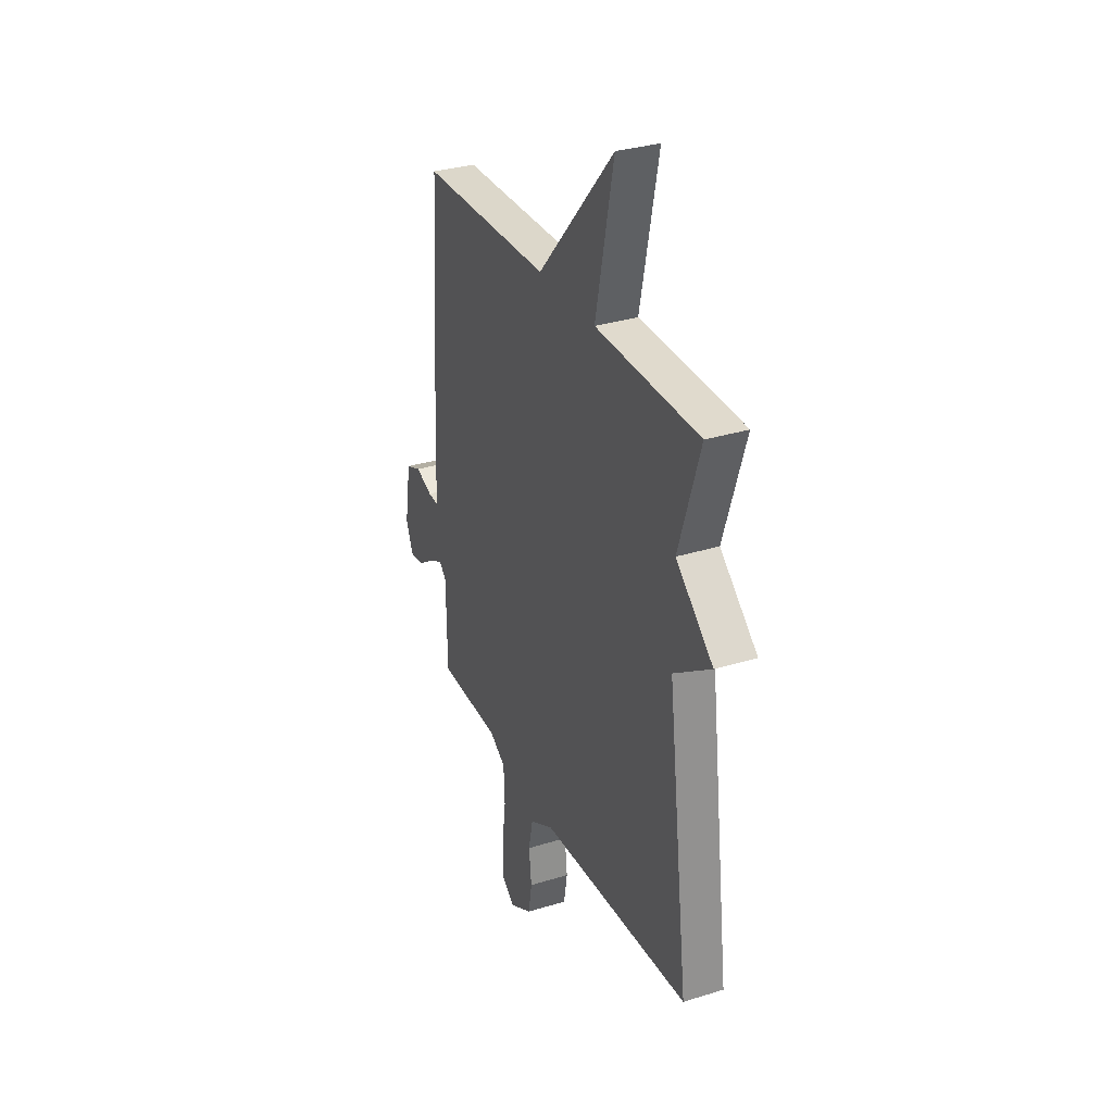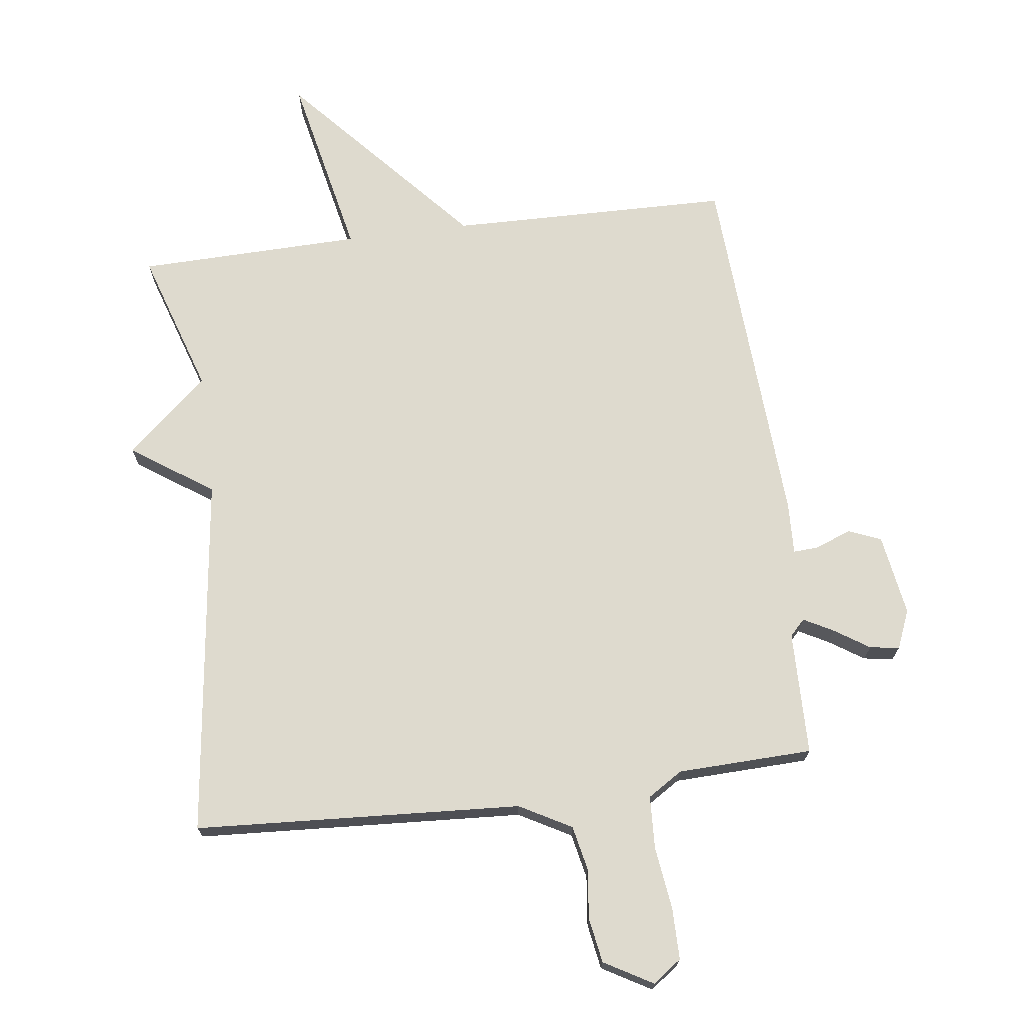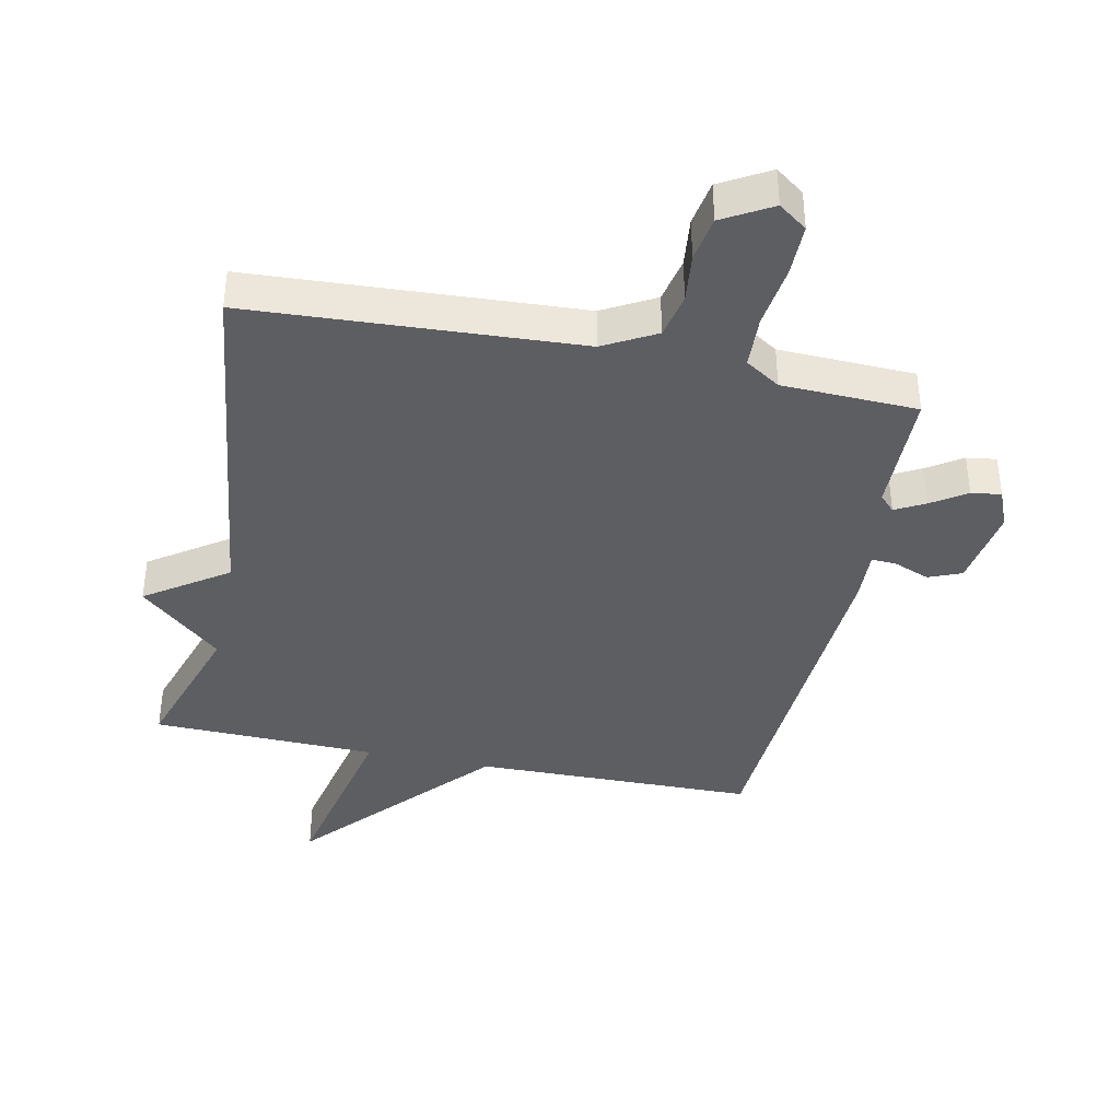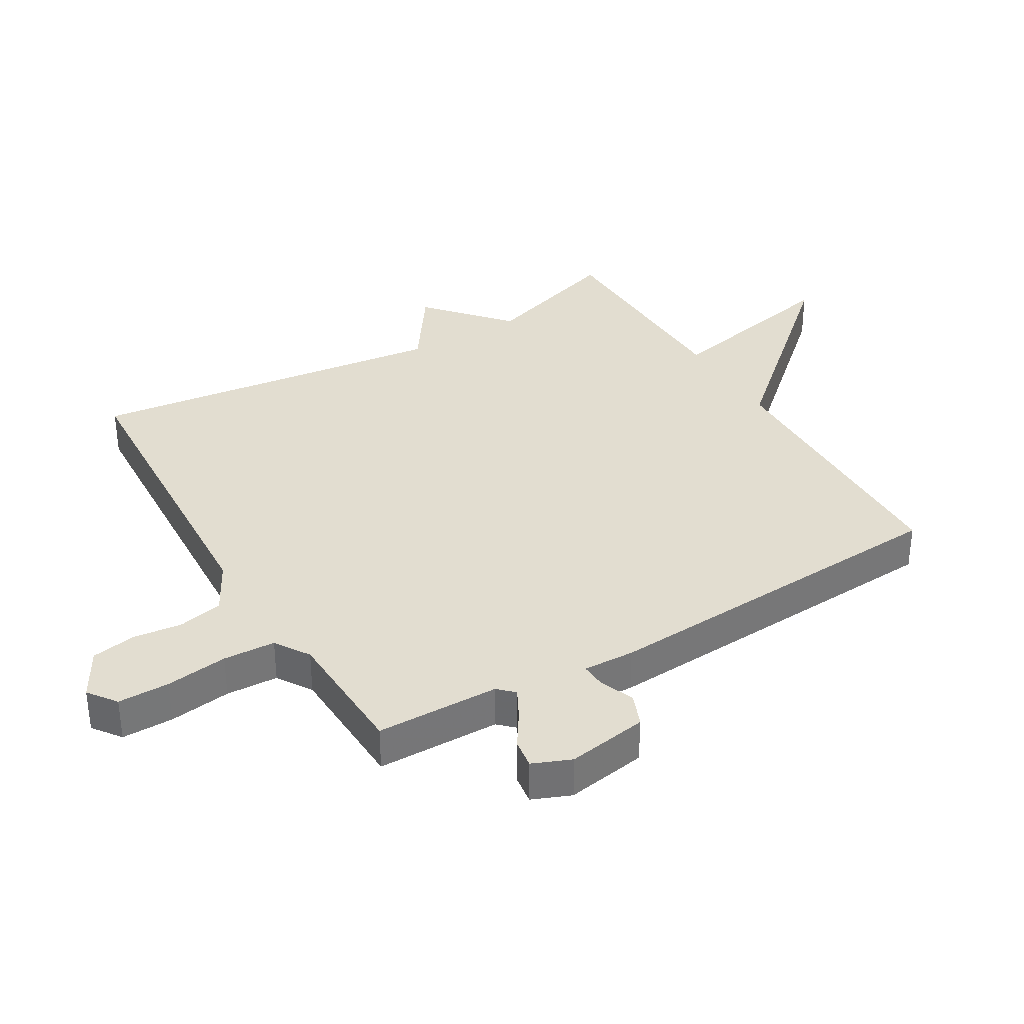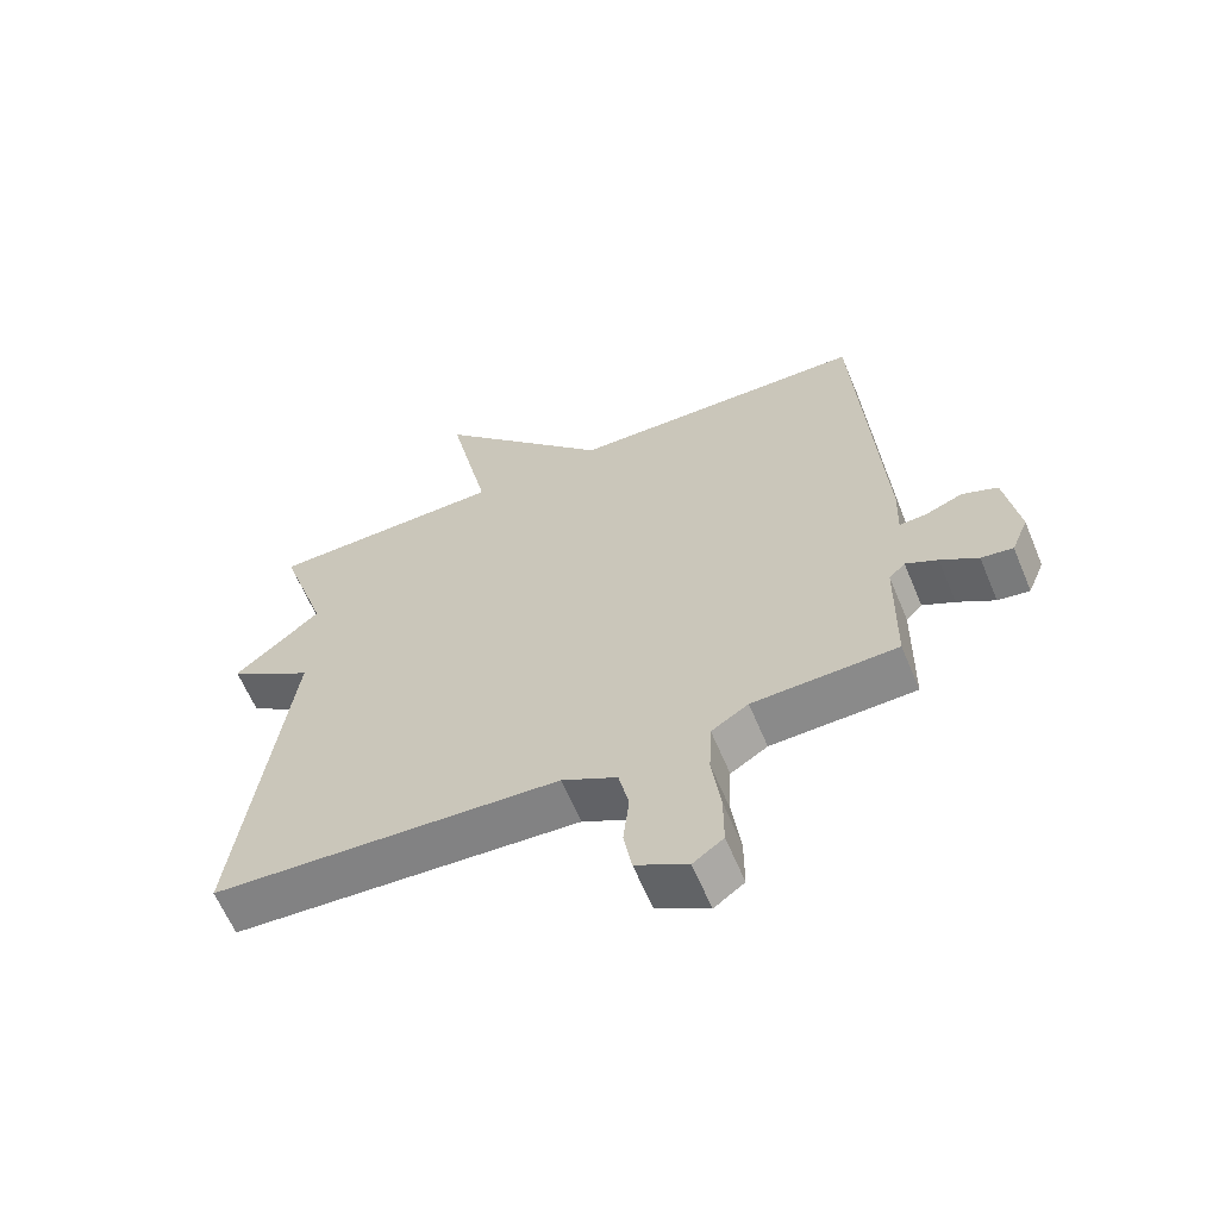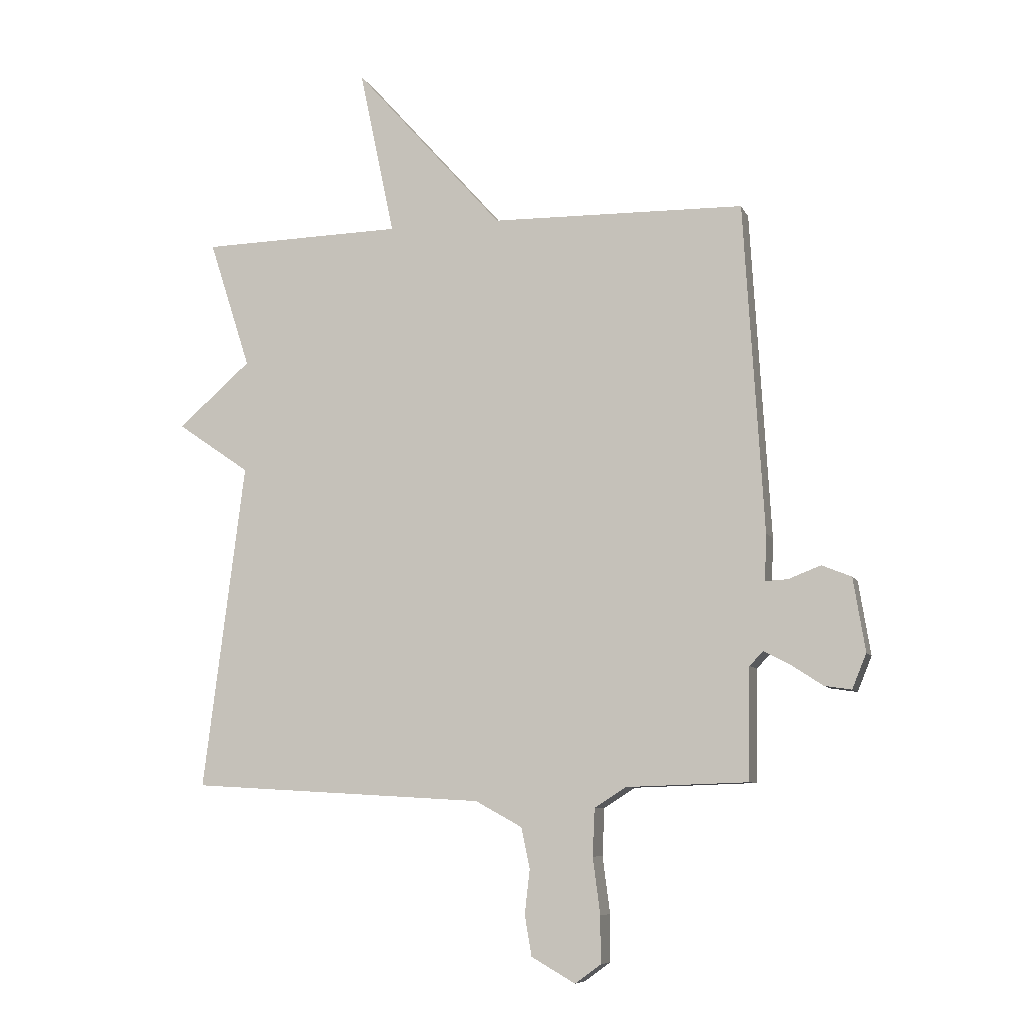
<metadata>
{"format":"obj","ext":"obj","renderer":"f3d","projection":"perspective","resolution":1024,"background":"white","views":[{"elev":31.8,"azim":66.4,"up":"+Z"},{"elev":71.2,"azim":172.7,"up":"+Y"},{"elev":-39.3,"azim":168.1,"up":"+Y"},{"elev":35.1,"azim":-120.7,"up":"+Y"},{"elev":-62.5,"azim":-157.4,"up":"+Z"},{"elev":-8.0,"azim":-163.8,"up":"+Z"}]}
</metadata>
<code>
v -0.5 0.07 0.5
v -0.055 0.07 0.508
v 0.207 0.07 0.802
v 0.145 0.07 0.508
v 0.5 0.07 0.5
v 0.427 0.07 0.274
v 0.555 0.07 0.162
v 0.427 0.07 0.074
v 0.5 0.07 -0.5
v -0.018 0.07 -0.53
v -0.1 0.07 -0.575
v -0.115 0.07 -0.646
v -0.106 0.07 -0.724
v -0.118 0.07 -0.795
v -0.195 0.07 -0.839
v -0.24 0.07 -0.806
v -0.24 0.07 -0.724
v -0.227 0.07 -0.625
v -0.231 0.07 -0.542
v -0.286 0.07 -0.507
v -0.5 0.07 -0.5
v -0.503 0.07 -0.304
v -0.527 0.07 -0.279
v -0.574 0.07 -0.304
v -0.629 0.07 -0.34
v -0.676 0.07 -0.347
v -0.701 0.07 -0.286
v -0.68 0.07 -0.157
v -0.628 0.07 -0.136
v -0.571 0.07 -0.158
v -0.532 0.07 -0.16
v -0.535 0.07 -0.078
v -0.5 0 0.5
v -0.055 0 0.508
v 0.207 0 0.802
v 0.145 0 0.508
v 0.5 0 0.5
v 0.427 0 0.274
v 0.555 0 0.162
v 0.427 0 0.074
v 0.5 0 -0.5
v -0.018 0 -0.53
v -0.1 0 -0.575
v -0.115 0 -0.646
v -0.106 0 -0.724
v -0.118 0 -0.795
v -0.195 0 -0.839
v -0.24 0 -0.806
v -0.24 0 -0.724
v -0.227 0 -0.625
v -0.231 0 -0.542
v -0.286 0 -0.507
v -0.5 0 -0.5
v -0.503 0 -0.304
v -0.527 0 -0.279
v -0.574 0 -0.304
v -0.629 0 -0.34
v -0.676 0 -0.347
v -0.701 0 -0.286
v -0.68 0 -0.157
v -0.628 0 -0.136
v -0.571 0 -0.158
v -0.532 0 -0.16
v -0.535 0 -0.078
f 31 32 1 2
f 28 29 30
f 27 28 30
f 26 27 30
f 25 26 30
f 24 25 30
f 23 24 30 31
f 2 3 4
f 31 2 4
f 23 31 4
f 22 23 4
f 4 5 6
f 22 4 6
f 21 22 6
f 20 21 6
f 16 17 18
f 15 16 18
f 14 15 18
f 13 14 18
f 12 13 18
f 11 12 18 19
f 19 20 6
f 11 19 6
f 10 11 6
f 6 7 8
f 10 6 8
f 8 9 10
f 34 33 64 63
f 62 61 60
f 62 60 59
f 62 59 58
f 62 58 57
f 62 57 56
f 63 62 56 55
f 36 35 34
f 36 34 63
f 36 63 55
f 36 55 54
f 38 37 36
f 38 36 54
f 38 54 53
f 38 53 52
f 50 49 48
f 50 48 47
f 50 47 46
f 50 46 45
f 50 45 44
f 51 50 44 43
f 38 52 51
f 38 51 43
f 38 43 42
f 40 39 38
f 40 38 42
f 42 41 40
f 1 33 34 2
f 2 34 35 3
f 3 35 36 4
f 4 36 37 5
f 5 37 38 6
f 6 38 39 7
f 7 39 40 8
f 8 40 41 9
f 9 41 42 10
f 10 42 43 11
f 11 43 44 12
f 12 44 45 13
f 13 45 46 14
f 14 46 47 15
f 15 47 48 16
f 16 48 49 17
f 17 49 50 18
f 18 50 51 19
f 19 51 52 20
f 20 52 53 21
f 21 53 54 22
f 22 54 55 23
f 23 55 56 24
f 24 56 57 25
f 25 57 58 26
f 26 58 59 27
f 27 59 60 28
f 28 60 61 29
f 29 61 62 30
f 30 62 63 31
f 31 63 64 32
f 32 64 33 1

</code>
